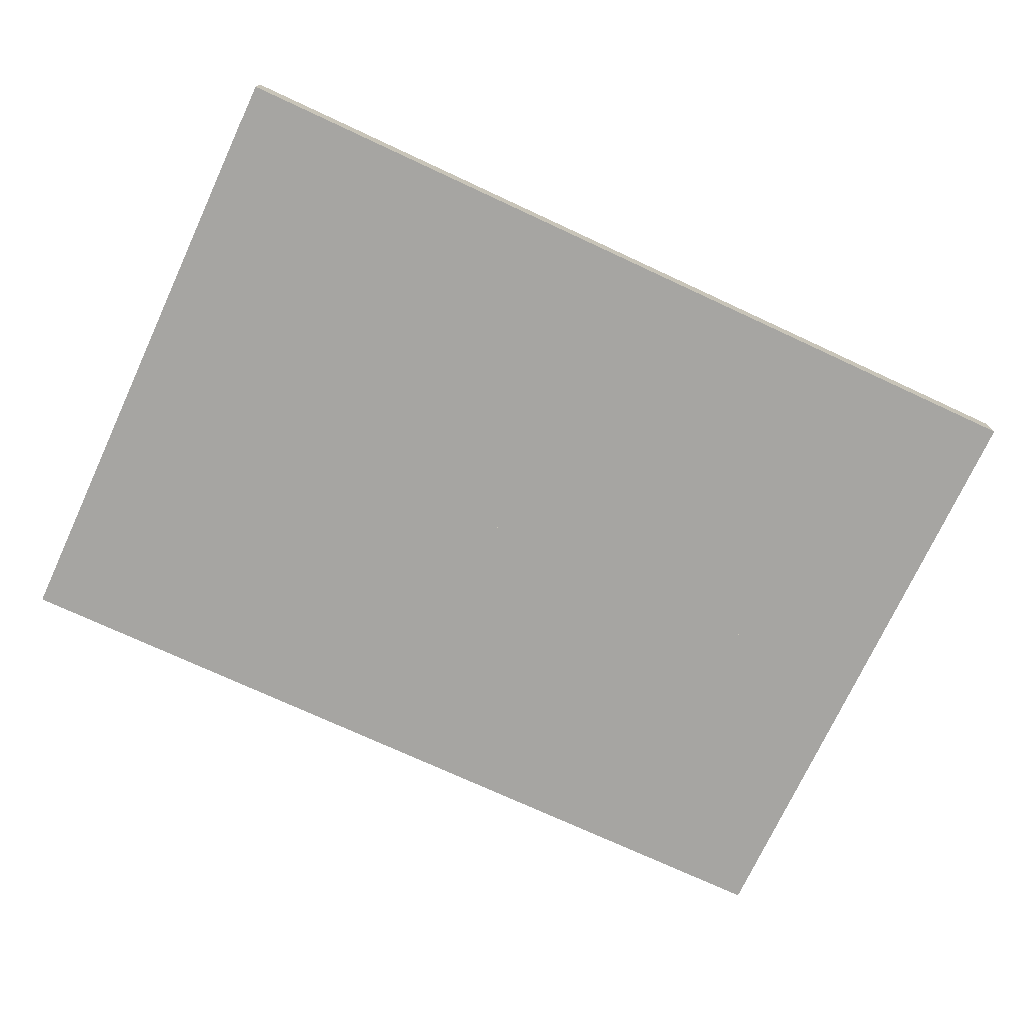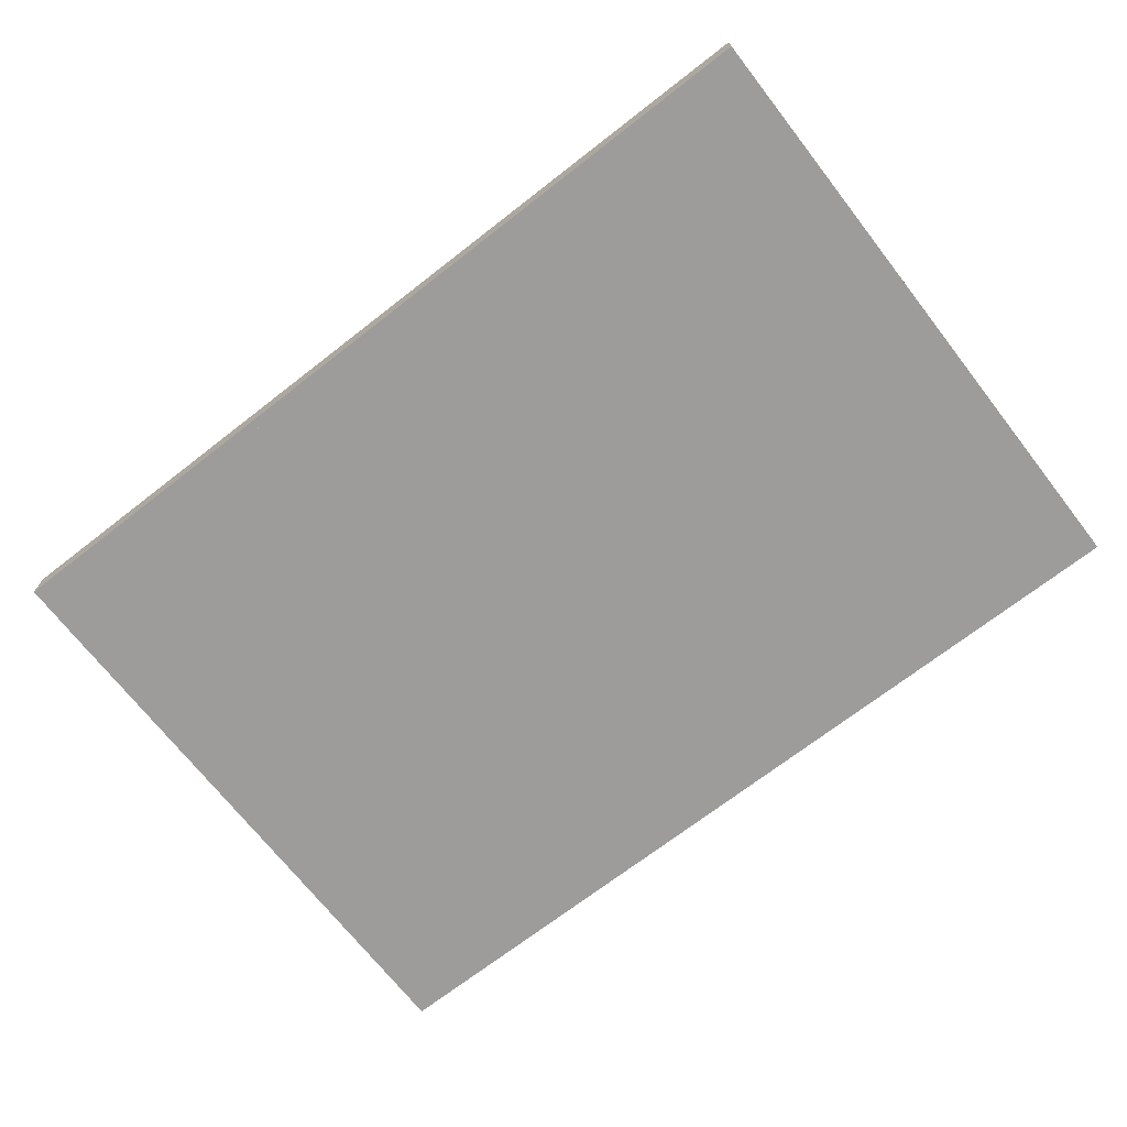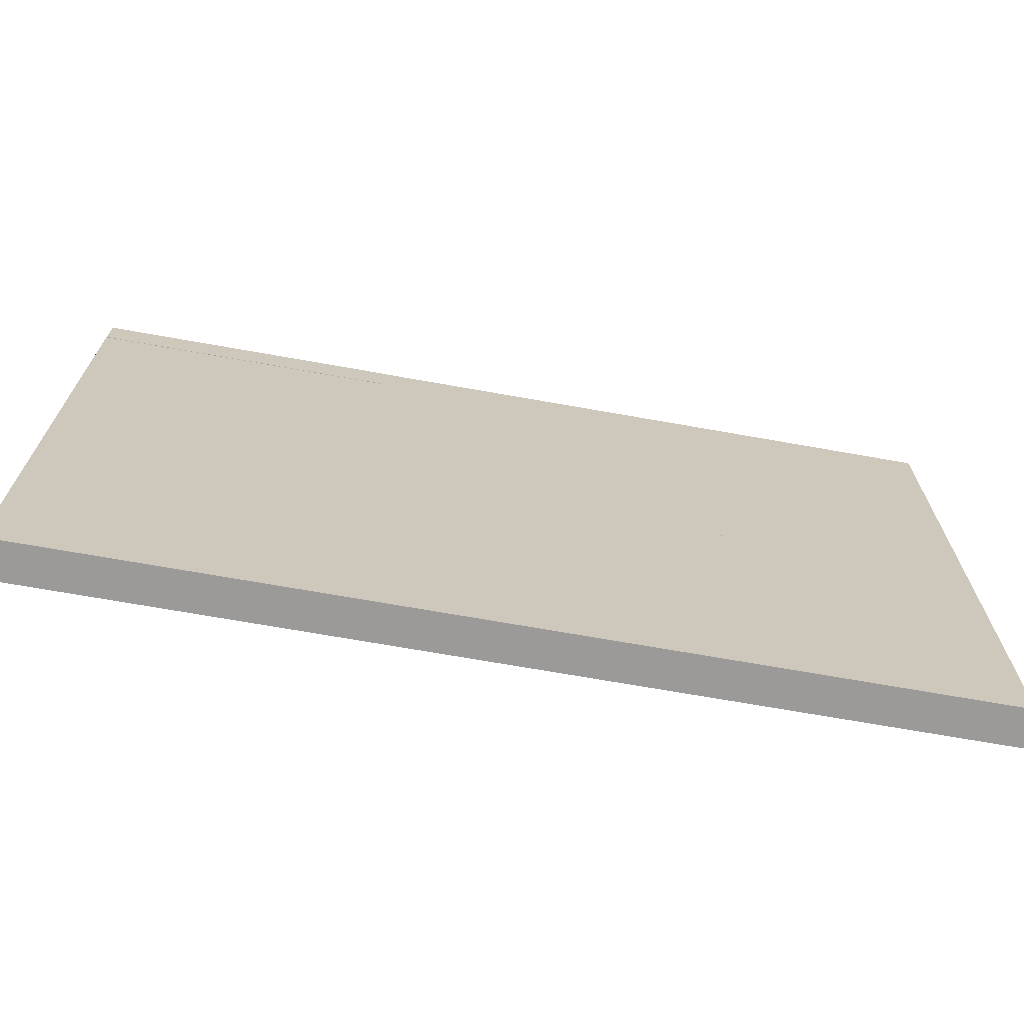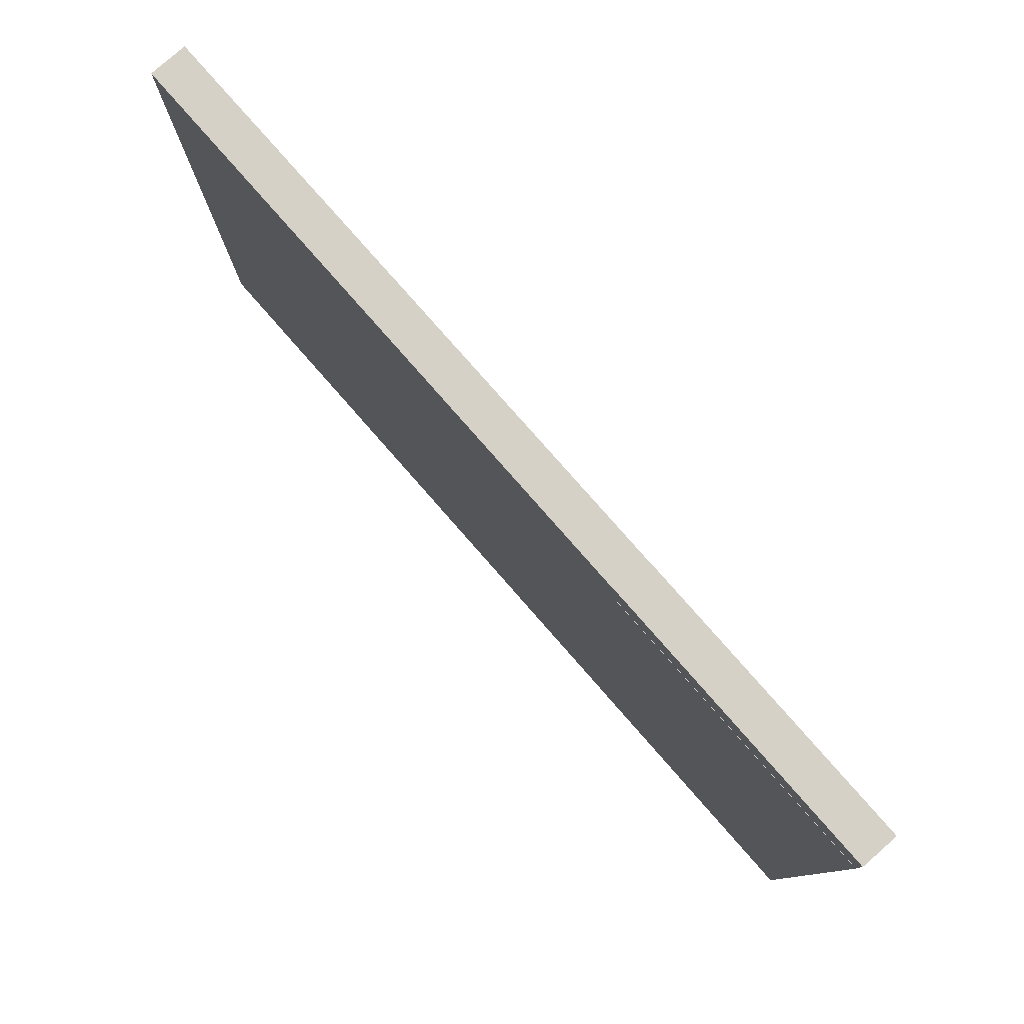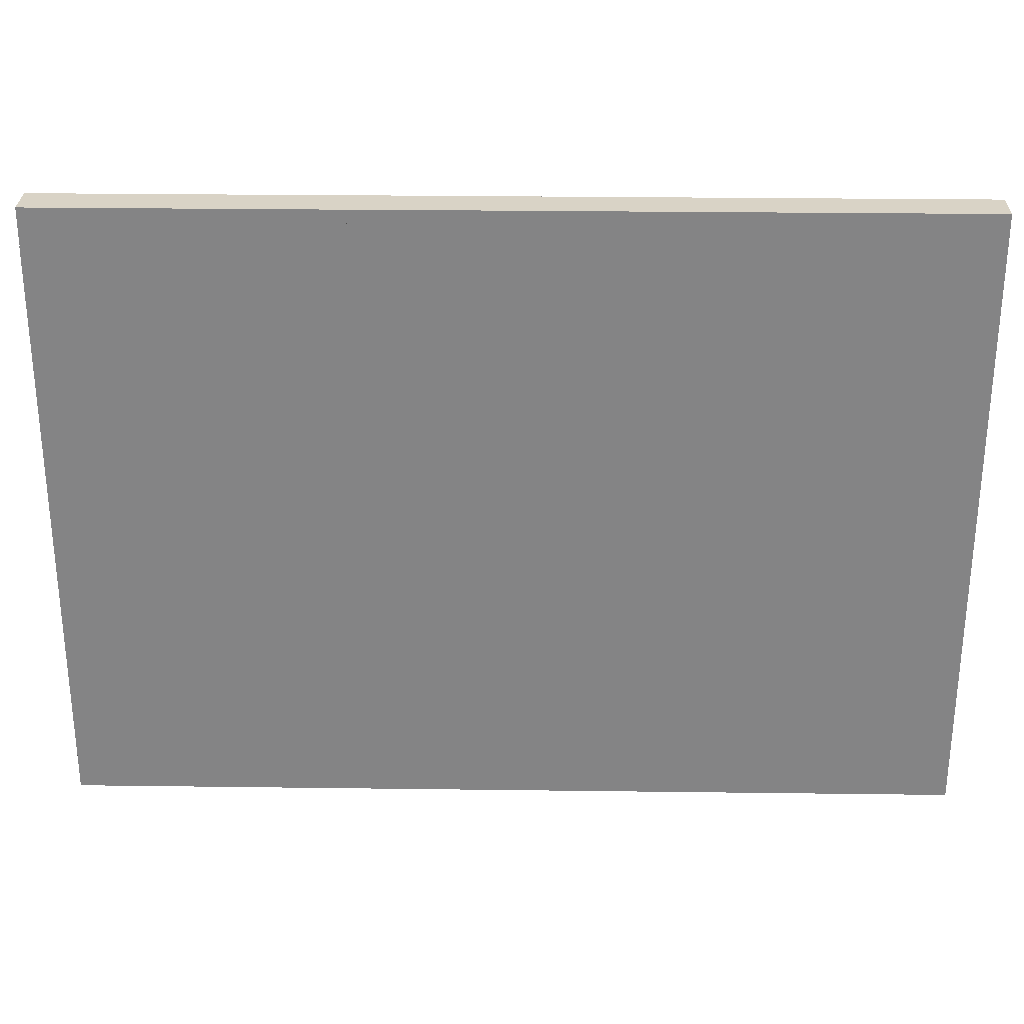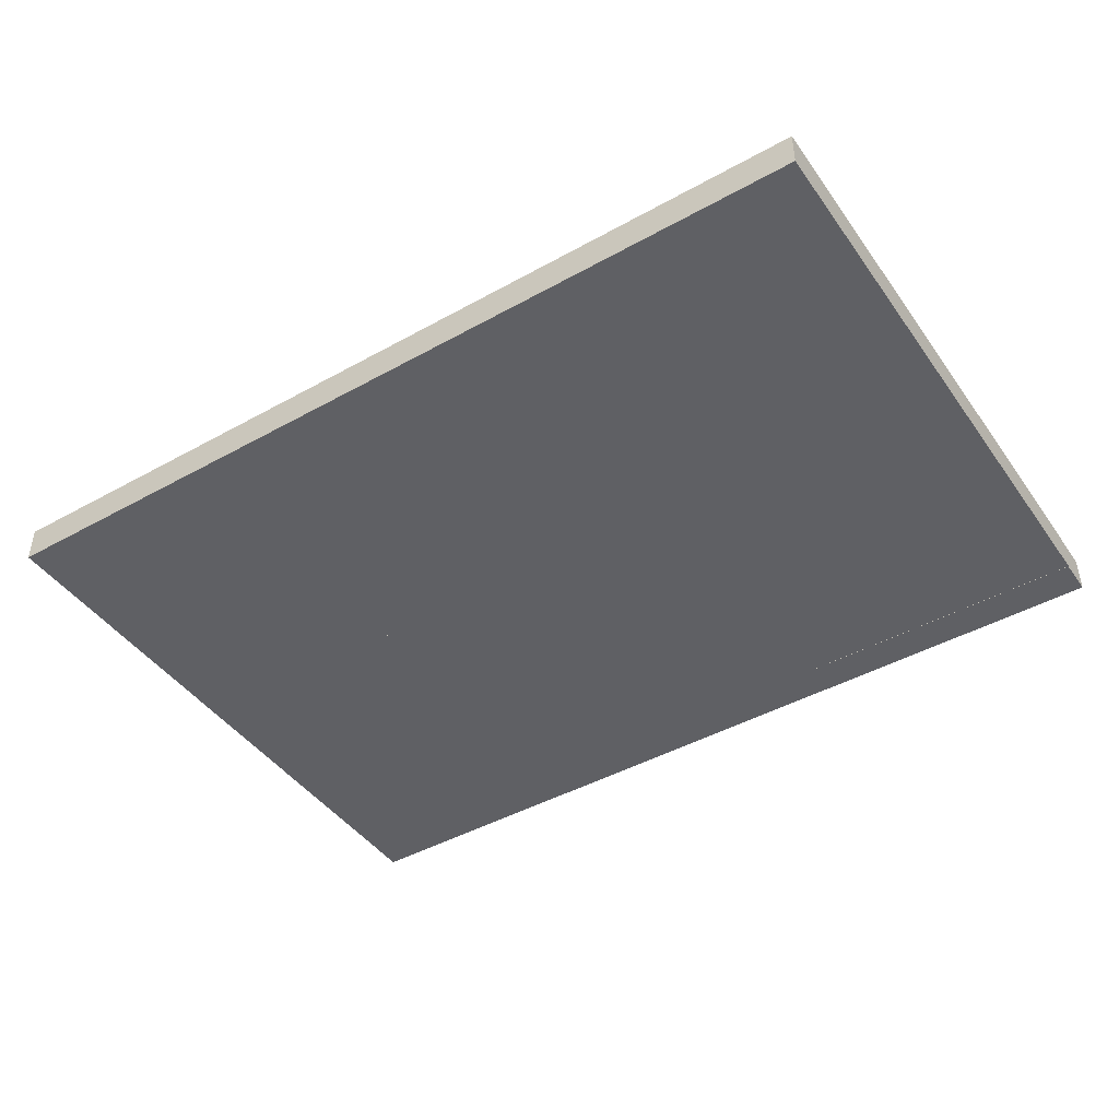
<metadata>
{"format":"obj","ext":"obj","renderer":"f3d","projection":"perspective","resolution":1024,"background":"white","views":[{"elev":-73.7,"azim":155.1,"up":"+Z"},{"elev":-70.2,"azim":-142.1,"up":"+Z"},{"elev":-69.5,"azim":169.9,"up":"+Y"},{"elev":79.5,"azim":48.7,"up":"+Y"},{"elev":28.3,"azim":-178.9,"up":"+Y"},{"elev":-44.3,"azim":33.0,"up":"+Z"}]}
</metadata>
<code>
o df4d_left_broad_d
v 1 2 0.125
v 1 2 0
v 1 1 0.125
v 1 1 0
v -2 2 0.125
v -2 2 0
v -2 1 0.125
v -2 1 0
v 1 1 0.125
v 1 1 0
v 1 0 0.125
v 1 0 0
v -2 1 0.125
v -2 1 0
v -2 0 0.125
v -2 0 0
v 0.9988 2.125 0.1242
v 0.9988 2.125 -0.0008325
v 0.9988 2 0.1242
v 0.9988 2 -0.0008325
v -0.001235 2.125 0.1242
v -0.001235 2.125 -0.0008325
v -0.001235 2 0.1242
v -0.001235 2 -0.0008325
v 0 2.125 0.125
v 0 2.125 0
v 0 2 0.125
v 0 2 0
v -1 2.125 0.125
v -1 2.125 0
v -1 2 0.125
v -1 2 0
v -1 2.125 0.125
v -1 2.125 0
v -1 2 0.125
v -1 2 0
v -2 2.125 0.125
v -2 2.125 0
v -2 2 0.125
v -2 2 0
f 4 2 1 3
f 7 5 6 8
f 1 2 6 5
f 4 3 7 8
f 3 1 5 7
f 8 6 2 4
f 12 10 9 11
f 15 13 14 16
f 9 10 14 13
f 12 11 15 16
f 11 9 13 15
f 16 14 10 12
f 20 18 17 19
f 23 21 22 24
f 17 18 22 21
f 20 19 23 24
f 19 17 21 23
f 24 22 18 20
f 28 26 25 27
f 31 29 30 32
f 25 26 30 29
f 28 27 31 32
f 27 25 29 31
f 32 30 26 28
f 36 34 33 35
f 39 37 38 40
f 33 34 38 37
f 36 35 39 40
f 35 33 37 39
f 40 38 34 36

</code>
